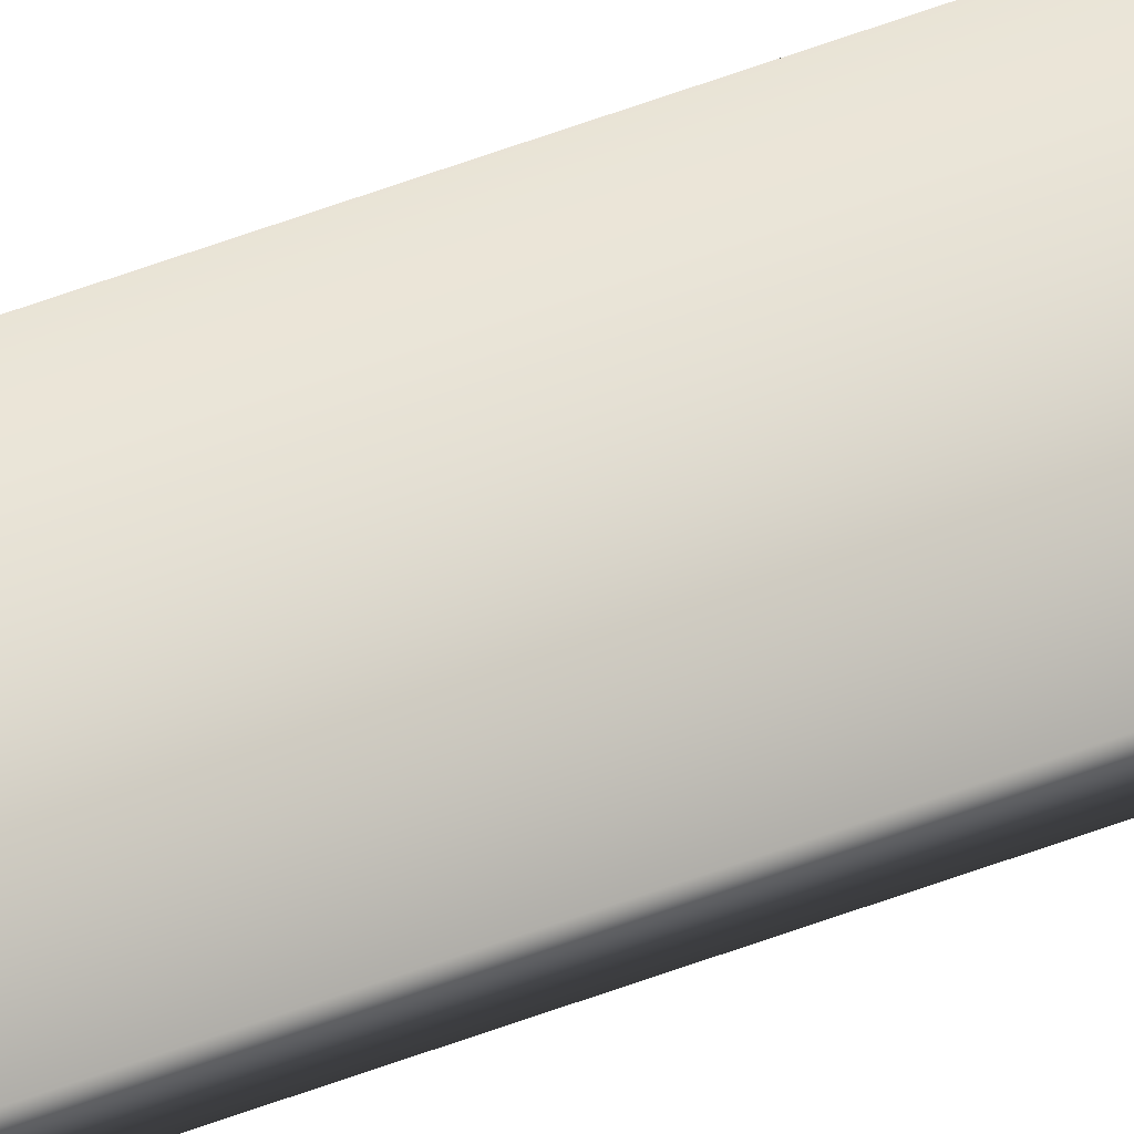
<metadata>
{"format":"obj","ext":"obj","renderer":"f3d","projection":"perspective","resolution":1024,"background":"white","views":[{"elev":29.4,"azim":56.1,"up":"+Z"}]}
</metadata>
<code>
v -27.77 38.75 -142.2
v -27.77 46.75 -142.2
v -27.75 38.75 -142.2
v -27.75 46.75 -142.2
v -27.78 46.75 -142.2
v -27.8 46.75 -142.2
v -27.78 38.75 -142.2
v -27.8 38.75 -142.2
f 1 2 3
f 3 2 4
f 5 4 6
f 6 4 2
f 3 4 7
f 7 4 5
f 8 6 1
f 1 6 2
f 1 3 8
f 8 3 7
f 7 5 8
f 8 5 6

</code>
